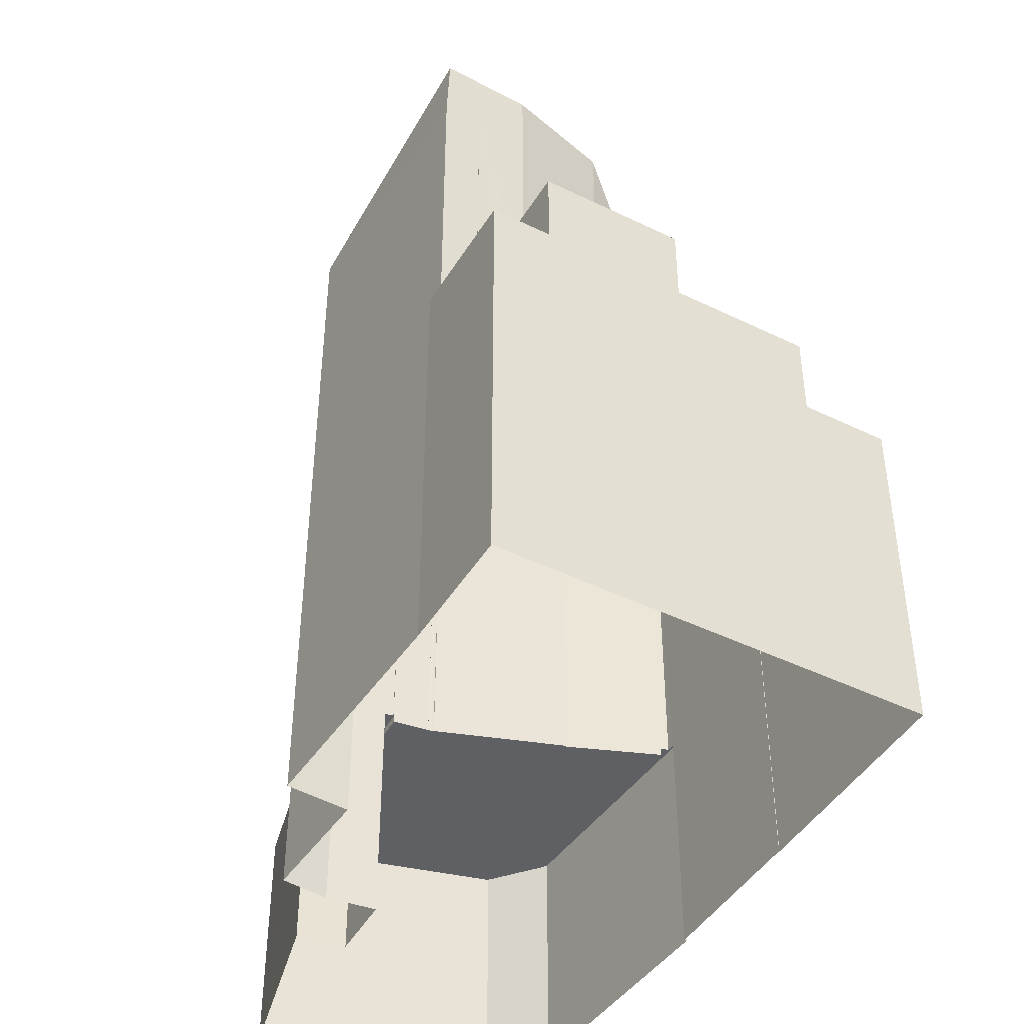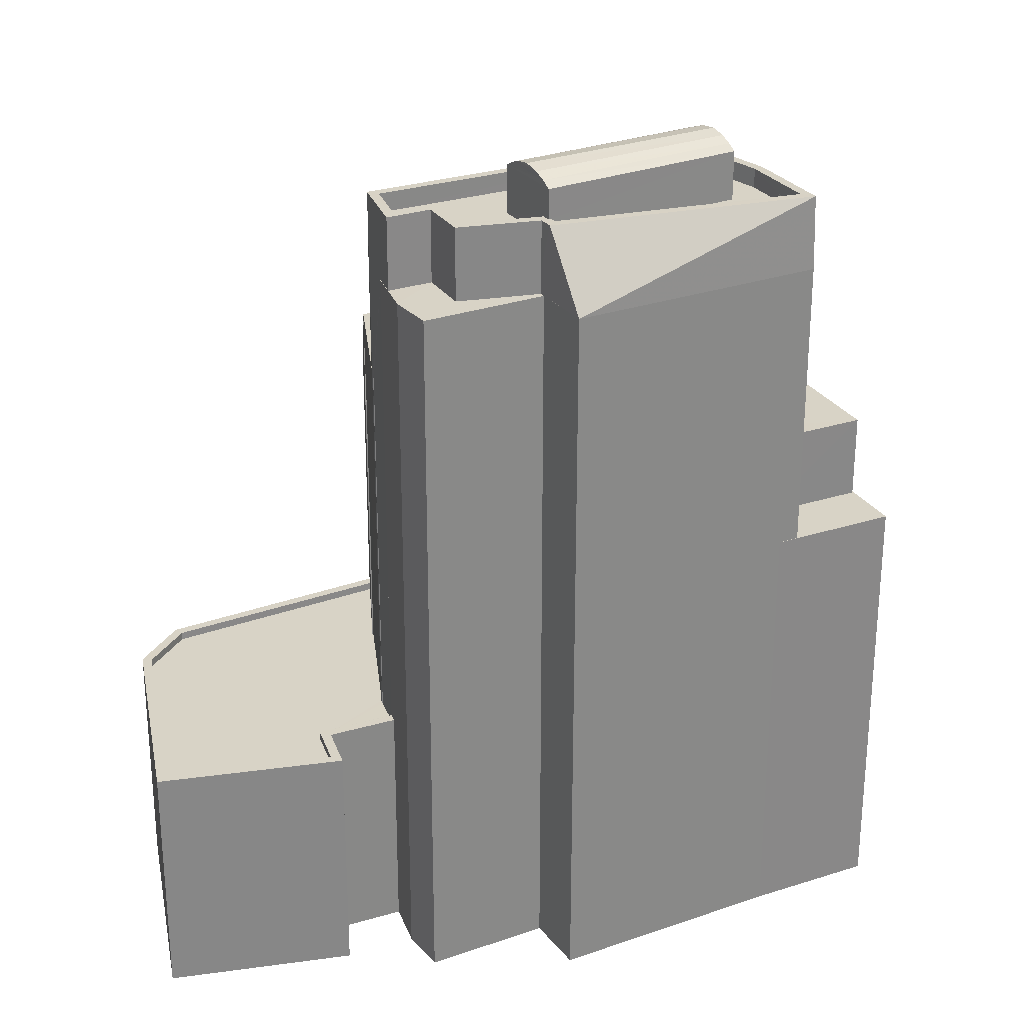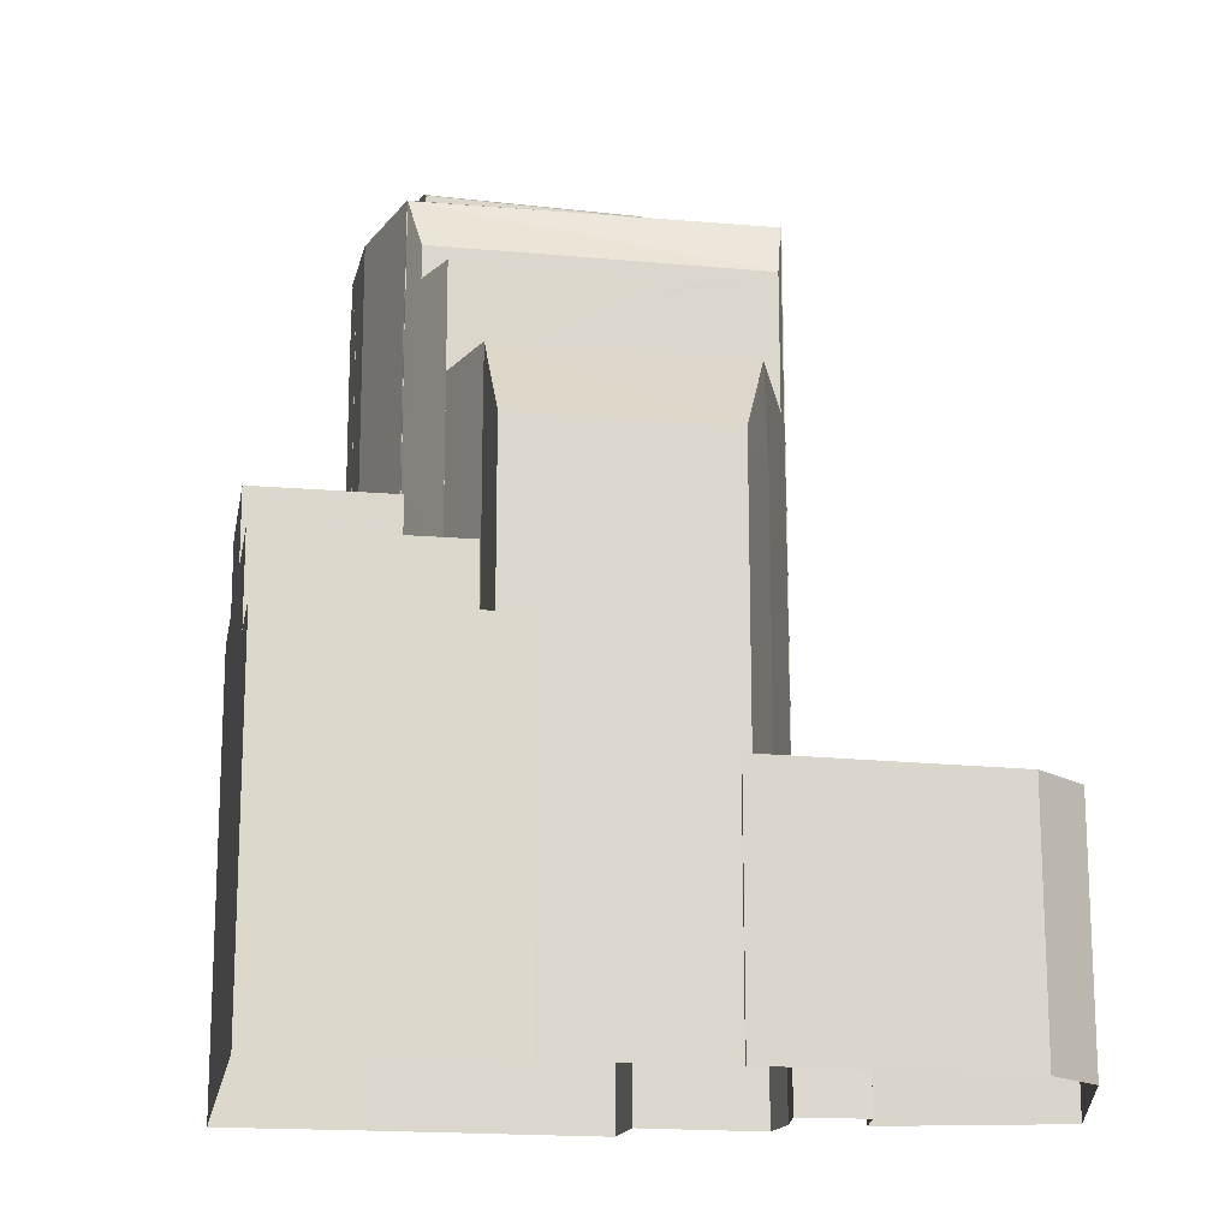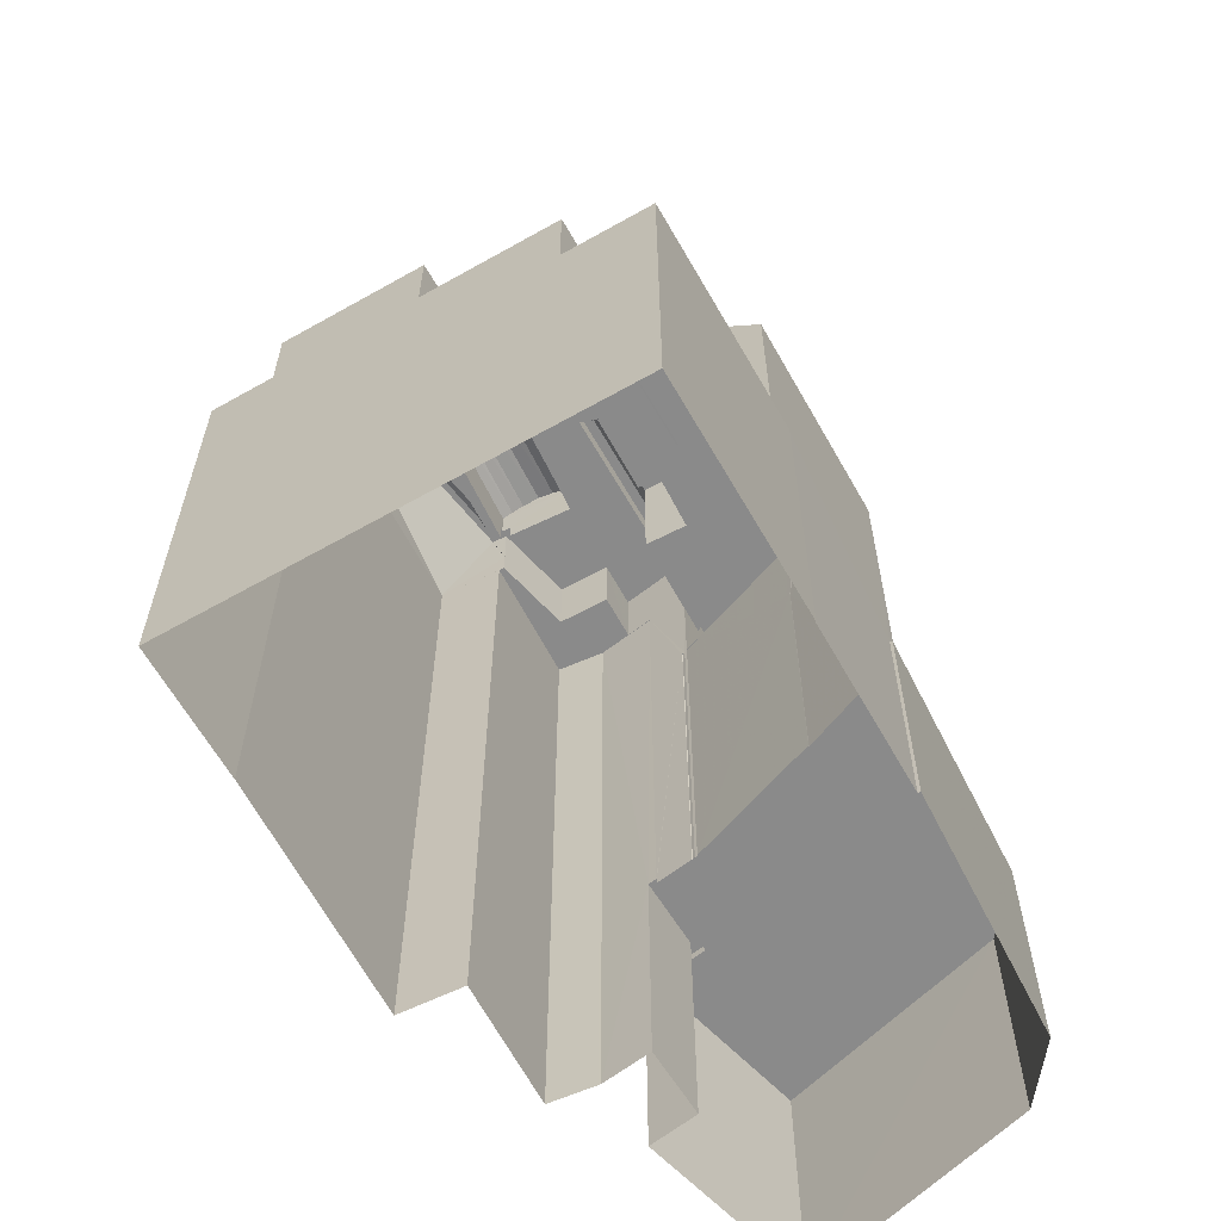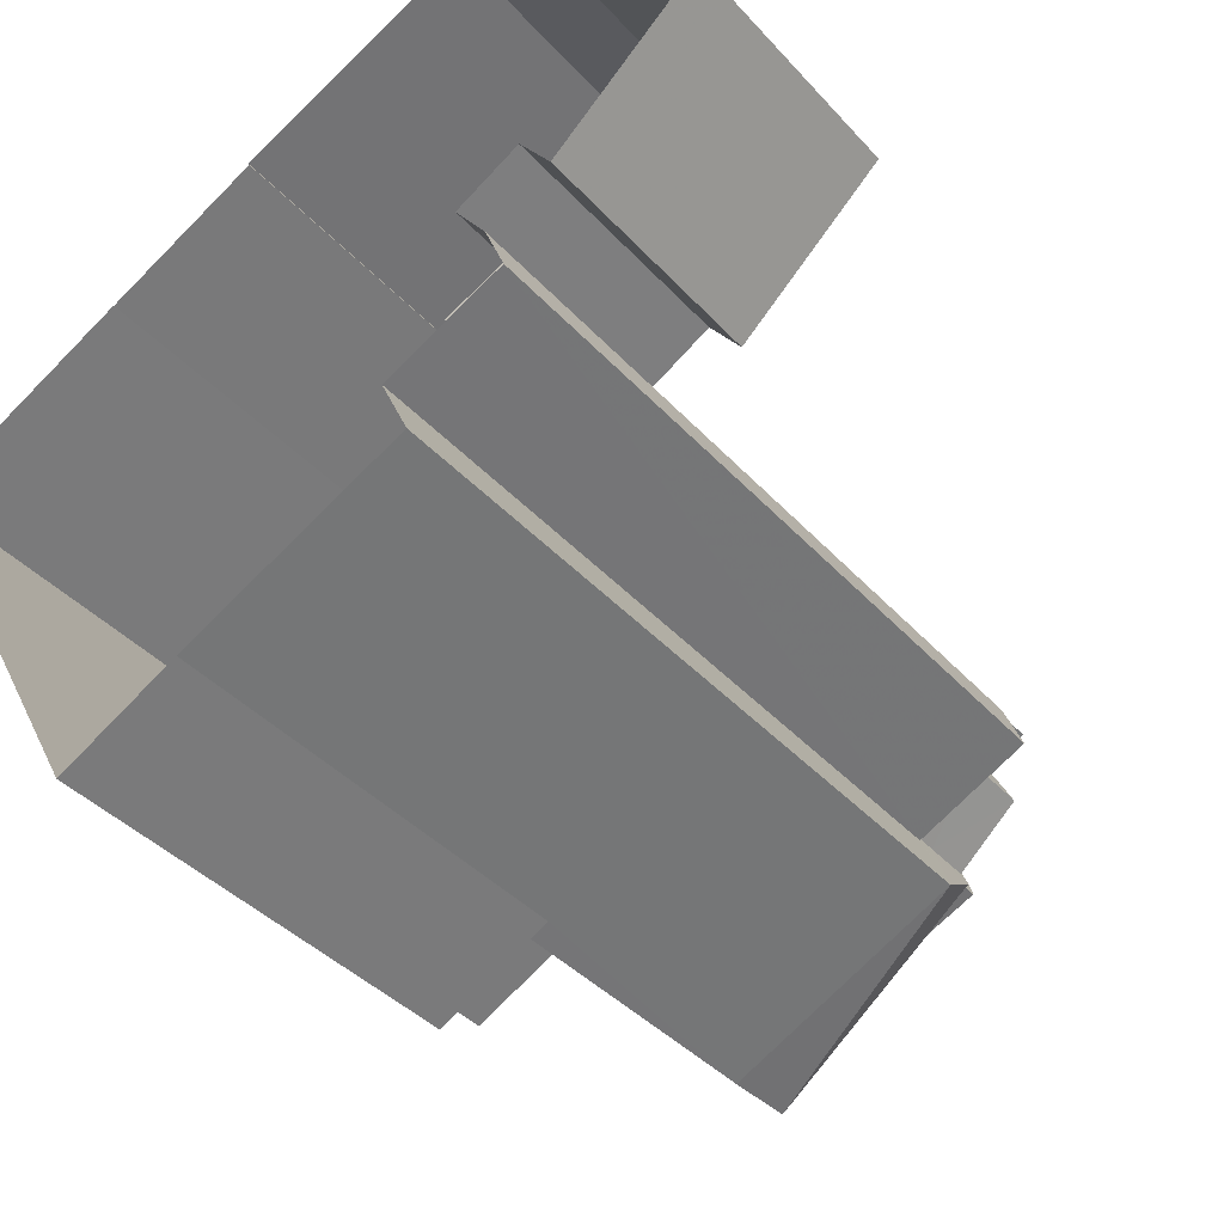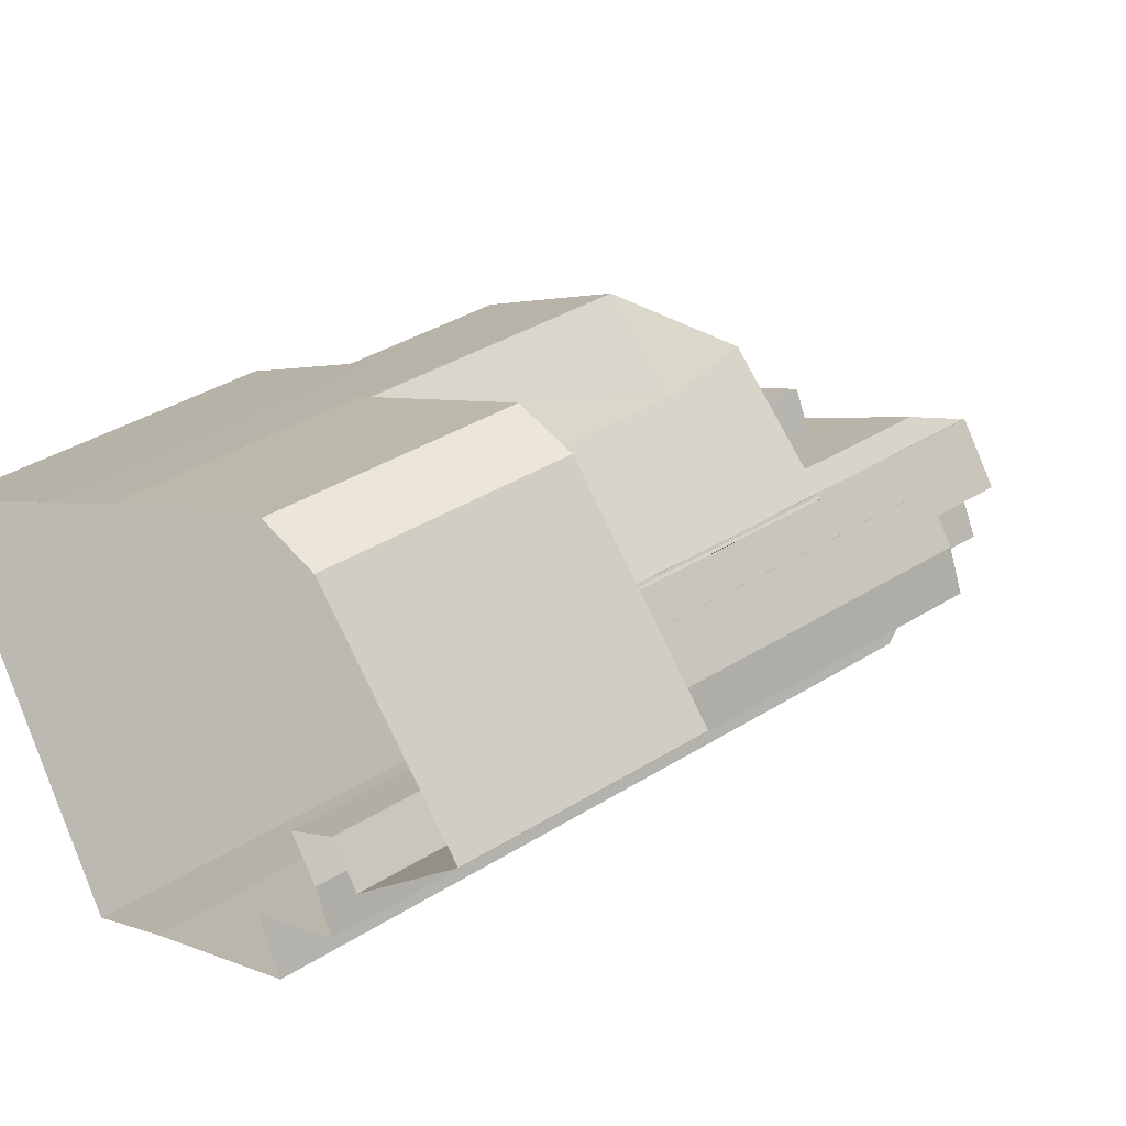
<metadata>
{"format":"obj","ext":"obj","renderer":"f3d","projection":"perspective","resolution":1024,"background":"white","views":[{"elev":-45.0,"azim":31.6,"up":"+Z"},{"elev":27.8,"azim":-55.0,"up":"+Z"},{"elev":-17.0,"azim":141.3,"up":"+Z"},{"elev":-63.5,"azim":90.9,"up":"+Z"},{"elev":-38.8,"azim":-143.1,"up":"+Y"},{"elev":36.9,"azim":-129.2,"up":"+Y"}]}
</metadata>
<code>
v -9005 -3.675e+04 11.97
v -9012 -3.675e+04 11.97
v -9005 -3.675e+04 11.97
v -9014 -3.676e+04 11.97
v -9014 -3.675e+04 11.97
v -8994 -3.676e+04 11.96
v -9001 -3.677e+04 11.96
v -9005 -3.677e+04 11.96
v -9001 -3.676e+04 11.96
v -9001 -3.676e+04 11.96
v -9020 -3.676e+04 11.97
v -9010 -3.677e+04 11.97
v -9011 -3.677e+04 11.97
v -9015 -3.676e+04 11.97
v -9014 -3.676e+04 11.97
v -9013 -3.676e+04 11.97
v -9012 -3.676e+04 11.97
v -9006 -3.675e+04 19.44
v -9012 -3.675e+04 19.44
v -9008 -3.676e+04 19.44
v -9014 -3.675e+04 19.45
v -9011 -3.676e+04 19.44
v -9008 -3.676e+04 19.44
v -9011 -3.676e+04 19.44
v -9015 -3.676e+04 19.44
v -9014 -3.676e+04 19.44
v -9019 -3.676e+04 19.45
v -9012 -3.676e+04 19.44
v -9011 -3.676e+04 19.44
v -9011 -3.676e+04 19.44
v -9011 -3.676e+04 19.44
v -9005 -3.675e+04 19.69
v -9005 -3.675e+04 19.69
v -9005 -3.675e+04 19.69
v -9012 -3.676e+04 19.69
v -9012 -3.676e+04 19.69
v -9012 -3.676e+04 19.69
v -9014 -3.676e+04 19.69
v -9012 -3.676e+04 19.69
v -9015 -3.676e+04 19.69
v -9015 -3.676e+04 19.69
v -9020 -3.676e+04 19.7
v -9012 -3.675e+04 19.69
v -9019 -3.676e+04 19.7
v -9014 -3.675e+04 19.7
v -9012 -3.675e+04 19.69
v -9006 -3.675e+04 19.69
v -9014 -3.676e+04 19.69
v -9014 -3.675e+04 19.7
v -9005 -3.675e+04 28.34
v -9008 -3.676e+04 31.3
v -9001 -3.676e+04 31.29
v -9000 -3.676e+04 28.34
v -9008 -3.676e+04 28.35
v -9008 -3.676e+04 28.35
v -9012 -3.676e+04 35.04
v -9012 -3.676e+04 35.04
v -9013 -3.676e+04 35.04
v -9011 -3.676e+04 35.04
v -9013 -3.676e+04 35.04
v -9012 -3.676e+04 35.04
v -9010 -3.677e+04 35.03
v -9010 -3.677e+04 35.03
v -9014 -3.676e+04 35.04
v -9003 -3.677e+04 35.03
v -9003 -3.677e+04 35.03
v -9004 -3.677e+04 37.33
v -9010 -3.677e+04 37.34
v -9011 -3.677e+04 35.04
v -9010 -3.677e+04 35.81
v -9010 -3.677e+04 35.81
v -9004 -3.677e+04 36.74
v -9004 -3.677e+04 36.73
v -9004 -3.677e+04 37
v -9009 -3.677e+04 36.74
v -9010 -3.677e+04 37.01
v -9004 -3.677e+04 36.73
v -9010 -3.677e+04 36.74
v -9001 -3.676e+04 23.05
v -8996 -3.676e+04 23.05
v -9001 -3.676e+04 23.05
v -8994 -3.676e+04 23.05
v -9000 -3.676e+04 23.05
v -9001 -3.676e+04 23.05
v -9001 -3.676e+04 23.05
v -9001 -3.677e+04 25.81
v -8996 -3.676e+04 25.81
v -8998 -3.677e+04 25.81
v -9002 -3.676e+04 25.81
v -9001 -3.676e+04 25.81
v -9005 -3.677e+04 25.81
v -9004 -3.677e+04 25.81
v -9002 -3.676e+04 25.81
v -9002 -3.676e+04 25.81
v -9003 -3.677e+04 25.81
v -9003 -3.677e+04 25.81
v -9003 -3.677e+04 25.81
v -9000 -3.677e+04 25.81
v -9000 -3.677e+04 28.47
v -9003 -3.677e+04 28.47
v -9003 -3.677e+04 28.47
v -9002 -3.676e+04 28.47
v -8998 -3.677e+04 28.47
v -9002 -3.676e+04 28.47
v -9002 -3.676e+04 28.47
v -9002 -3.676e+04 28.47
v -9002 -3.676e+04 28.47
v -9002 -3.676e+04 28.47
v -9002 -3.676e+04 31.29
v -9002 -3.676e+04 31.29
v -9001 -3.676e+04 31.29
v -9011 -3.676e+04 31.3
v -9011 -3.676e+04 31.3
v -9011 -3.676e+04 31.3
v -9010 -3.676e+04 31.3
v -9008 -3.676e+04 31.29
v -9010 -3.676e+04 30.7
v -9008 -3.676e+04 30.69
v -9007 -3.676e+04 30.69
v -9008 -3.676e+04 30.69
v -9001 -3.676e+04 30.69
v -9002 -3.676e+04 30.69
v -9011 -3.676e+04 31.3
v -9011 -3.676e+04 31.3
v -9011 -3.676e+04 31.3
v -9002 -3.676e+04 35.61
v -9011 -3.676e+04 35.62
v -9002 -3.676e+04 37.33
v -9011 -3.676e+04 37.34
v -9006 -3.676e+04 37.33
v -9007 -3.676e+04 33.98
v -9002 -3.676e+04 33.98
v -9007 -3.676e+04 33.98
v -9002 -3.676e+04 33.98
v -9008 -3.676e+04 34.58
v -9007 -3.676e+04 34.58
v -9007 -3.676e+04 34.58
v -9002 -3.676e+04 34.58
v -9002 -3.676e+04 34.58
v -9002 -3.676e+04 34.58
v -9007 -3.676e+04 34.58
v -9002 -3.676e+04 34.58
v -9002 -3.676e+04 34.58
v -9002 -3.676e+04 34.58
v -9002 -3.676e+04 34.58
v -9002 -3.676e+04 34.58
v -9002 -3.676e+04 34.58
v -9012 -3.676e+04 37.34
v -9012 -3.676e+04 37.34
v -9011 -3.676e+04 37.34
v -9012 -3.676e+04 37.34
v -9013 -3.676e+04 37.34
v -9011 -3.676e+04 37.34
v -9010 -3.677e+04 37.34
v -9010 -3.677e+04 37.34
v -9004 -3.677e+04 37.33
v -9003 -3.677e+04 37.33
v -9003 -3.677e+04 37.33
v -9011 -3.676e+04 37.34
v -9011 -3.676e+04 37.34
v -9010 -3.677e+04 37.34
v -9010 -3.677e+04 37.34
v -9010 -3.677e+04 37.34
v -9010 -3.677e+04 36.74
v -9010 -3.677e+04 36.74
v -9003 -3.677e+04 36.73
v -9010 -3.677e+04 36.74
v -9009 -3.676e+04 36.74
v -9012 -3.676e+04 36.74
v -9002 -3.676e+04 36.73
v -9003 -3.677e+04 36.73
v -9004 -3.677e+04 36.73
v -9011 -3.676e+04 36.74
v -9011 -3.676e+04 36.74
v -9012 -3.676e+04 36.74
v -9002 -3.676e+04 37.33
v -9002 -3.676e+04 37.33
v -9003 -3.677e+04 38.44
v -9003 -3.677e+04 38.27
v -9009 -3.676e+04 38.27
v -9009 -3.676e+04 38.44
v -9003 -3.677e+04 38.59
v -9009 -3.676e+04 38.59
v -9010 -3.676e+04 38.59
v -9010 -3.677e+04 38.44
v -9010 -3.676e+04 38.67
v -9010 -3.677e+04 38.27
v -9004 -3.677e+04 38.27
v -9004 -3.677e+04 38.44
v -9004 -3.677e+04 38.59
v -9004 -3.677e+04 38.67
v -9001 -3.676e+04 28.34
v -9010 -3.677e+04 35.04
v -9004 -3.677e+04 35.03
v -9002 -3.676e+04 37.32
v -9011 -3.676e+04 35.62
v -9002 -3.676e+04 35.61
f 1 2 3
f 2 4 5
f 6 7 8
f 9 6 10
f 5 4 11
f 12 8 13
f 10 12 1
f 14 11 4
f 12 15 16
f 2 17 4
f 16 17 12
f 1 17 2
f 10 6 8
f 10 8 12
f 1 12 17
f 18 19 20
f 21 22 19
f 23 20 24
f 25 26 27
f 26 28 29
f 26 21 27
f 29 28 30
f 24 20 22
f 22 29 31
f 20 19 22
f 22 21 26
f 22 26 29
f 32 33 34
f 35 36 37
f 38 39 37
f 40 41 38
f 42 41 40
f 43 34 33
f 42 44 45
f 45 46 43
f 43 47 34
f 46 47 43
f 48 37 36
f 45 49 46
f 45 44 49
f 48 40 38
f 42 40 44
f 48 38 37
f 50 51 52
f 53 50 52
f 54 55 51
f 56 57 58
f 59 58 60
f 61 59 60
f 62 63 61
f 58 57 60
f 64 62 61
f 64 61 60
f 65 66 67
f 68 69 67
f 70 68 71
f 72 73 74
f 73 75 74
f 75 76 74
f 72 77 73
f 78 76 75
f 79 80 81
f 80 82 81
f 83 84 85
f 82 84 83
f 81 82 83
f 86 87 88
f 89 87 90
f 91 86 92
f 89 90 93
f 94 88 89
f 95 96 97
f 98 86 88
f 97 96 98
f 96 92 86
f 88 87 89
f 96 86 98
f 99 100 101
f 102 103 104
f 103 100 99
f 105 100 106
f 107 102 104
f 108 106 102
f 106 103 102
f 106 100 103
f 109 110 111
f 112 113 114
f 110 52 111
f 114 113 51
f 111 52 51
f 113 115 116
f 116 111 51
f 113 116 51
f 117 118 119
f 117 119 120
f 119 121 120
f 119 122 121
f 123 124 125
f 126 127 128
f 127 129 130
f 128 127 130
f 131 132 133
f 131 134 132
f 135 136 137
f 137 136 138
f 138 139 140
f 136 135 141
f 140 139 142
f 139 143 144
f 136 143 138
f 138 143 139
f 145 146 147
f 148 149 150
f 151 152 150
f 153 152 151
f 154 68 155
f 148 154 149
f 156 68 67
f 157 156 158
f 158 156 67
f 153 151 159
f 151 150 160
f 149 154 161
f 150 149 160
f 162 163 155
f 161 154 163
f 155 68 156
f 163 154 155
f 164 165 78
f 77 166 73
f 75 164 78
f 167 168 169
f 170 171 166
f 172 75 73
f 169 168 173
f 174 175 173
f 168 170 174
f 172 164 75
f 166 171 172
f 170 168 171
f 166 172 73
f 173 168 174
f 159 176 177
f 153 159 177
f 176 157 158
f 177 176 158
f 178 179 180
f 181 178 180
f 182 178 181
f 183 182 181
f 181 184 183
f 181 185 184
f 186 183 184
f 180 185 181
f 180 187 185
f 188 179 178
f 189 188 178
f 189 178 182
f 190 189 182
f 191 190 182
f 185 187 188
f 189 185 188
f 184 185 189
f 190 184 189
f 191 182 183
f 186 191 183
f 191 186 190
f 186 184 190
f 36 28 26
f 48 36 26
f 48 26 25
f 40 48 25
f 40 25 27
f 44 40 27
f 49 27 21
f 49 44 27
f 46 21 19
f 46 49 21
f 47 19 18
f 47 46 19
f 39 4 17
f 39 38 4
f 38 14 4
f 38 41 14
f 41 11 14
f 41 42 11
f 45 5 11
f 42 45 11
f 43 2 5
f 45 43 5
f 2 33 3
f 2 43 33
f 33 1 3
f 33 32 1
f 34 50 32
f 10 1 32
f 85 50 53
f 85 53 83
f 10 32 85
f 32 50 85
f 54 51 50
f 192 53 52
f 18 20 47
f 34 47 50
f 50 47 54
f 47 20 54
f 81 53 192
f 81 83 53
f 20 23 55
f 54 20 55
f 57 39 60
f 60 39 16
f 57 37 39
f 16 39 17
f 15 60 16
f 15 64 60
f 62 15 12
f 62 64 15
f 35 57 56
f 35 37 57
f 193 62 69
f 69 62 13
f 193 63 62
f 13 62 12
f 65 67 194
f 67 69 194
f 70 69 68
f 70 193 69
f 92 194 91
f 8 91 13
f 13 91 69
f 91 194 69
f 96 95 66
f 65 96 66
f 92 96 65
f 194 92 65
f 10 84 9
f 10 85 84
f 9 82 6
f 9 84 82
f 6 82 80
f 6 80 7
f 80 86 7
f 80 87 86
f 8 86 91
f 8 7 86
f 79 90 87
f 80 79 87
f 103 88 94
f 104 103 94
f 98 103 99
f 98 88 103
f 97 98 99
f 101 97 99
f 121 109 111
f 121 122 109
f 116 117 120
f 116 115 117
f 111 116 120
f 121 111 120
f 29 30 125
f 124 29 125
f 123 29 124
f 123 31 29
f 51 55 114
f 114 55 24
f 55 23 24
f 79 81 90
f 90 192 93
f 93 192 110
f 192 52 110
f 81 192 90
f 130 195 128
f 129 127 196
f 195 126 128
f 195 197 126
f 139 126 197
f 142 139 197
f 112 196 127
f 113 112 127
f 113 127 115
f 118 117 115
f 141 127 126
f 134 131 144
f 144 126 139
f 118 115 135
f 135 127 141
f 144 131 141
f 115 127 135
f 144 141 126
f 144 143 132
f 134 144 132
f 131 133 136
f 141 131 136
f 143 133 132
f 143 136 133
f 106 147 146
f 105 106 146
f 137 118 135
f 137 119 118
f 93 110 89
f 89 110 138
f 138 109 137
f 109 122 119
f 109 119 137
f 138 110 109
f 94 89 104
f 107 104 140
f 140 104 138
f 104 89 138
f 106 145 147
f 106 108 145
f 77 72 157
f 74 156 72
f 77 157 166
f 72 156 157
f 76 78 155
f 74 76 156
f 78 165 155
f 156 76 155
f 165 162 155
f 165 164 162
f 161 169 149
f 161 167 169
f 160 169 173
f 160 149 169
f 160 173 175
f 151 160 175
f 159 175 174
f 159 151 175
f 176 174 170
f 176 159 174
f 157 170 166
f 157 176 170
f 71 68 154
f 70 148 61
f 61 63 193
f 70 154 148
f 70 71 154
f 70 61 193
f 61 148 150
f 59 61 150
f 58 150 152
f 58 59 150
f 30 28 36
f 123 22 31
f 22 123 153
f 152 153 56
f 36 35 125
f 30 36 125
f 56 123 125
f 58 152 56
f 35 56 125
f 56 153 123
f 24 22 114
f 22 153 114
f 107 140 102
f 102 140 177
f 130 153 177
f 112 114 196
f 196 153 129
f 129 153 130
f 140 142 197
f 195 130 177
f 197 195 177
f 114 153 196
f 140 197 177
f 100 105 146
f 158 100 146
f 158 146 177
f 145 108 102
f 145 102 177
f 146 145 177
f 67 66 158
f 66 95 101
f 95 97 101
f 158 66 100
f 66 101 100
f 161 180 168
f 168 167 161
f 187 180 161
f 163 187 161
f 179 168 180
f 179 171 168
f 172 171 179
f 188 172 179
f 187 163 162
f 187 162 188
f 162 172 188
f 162 164 172

</code>
